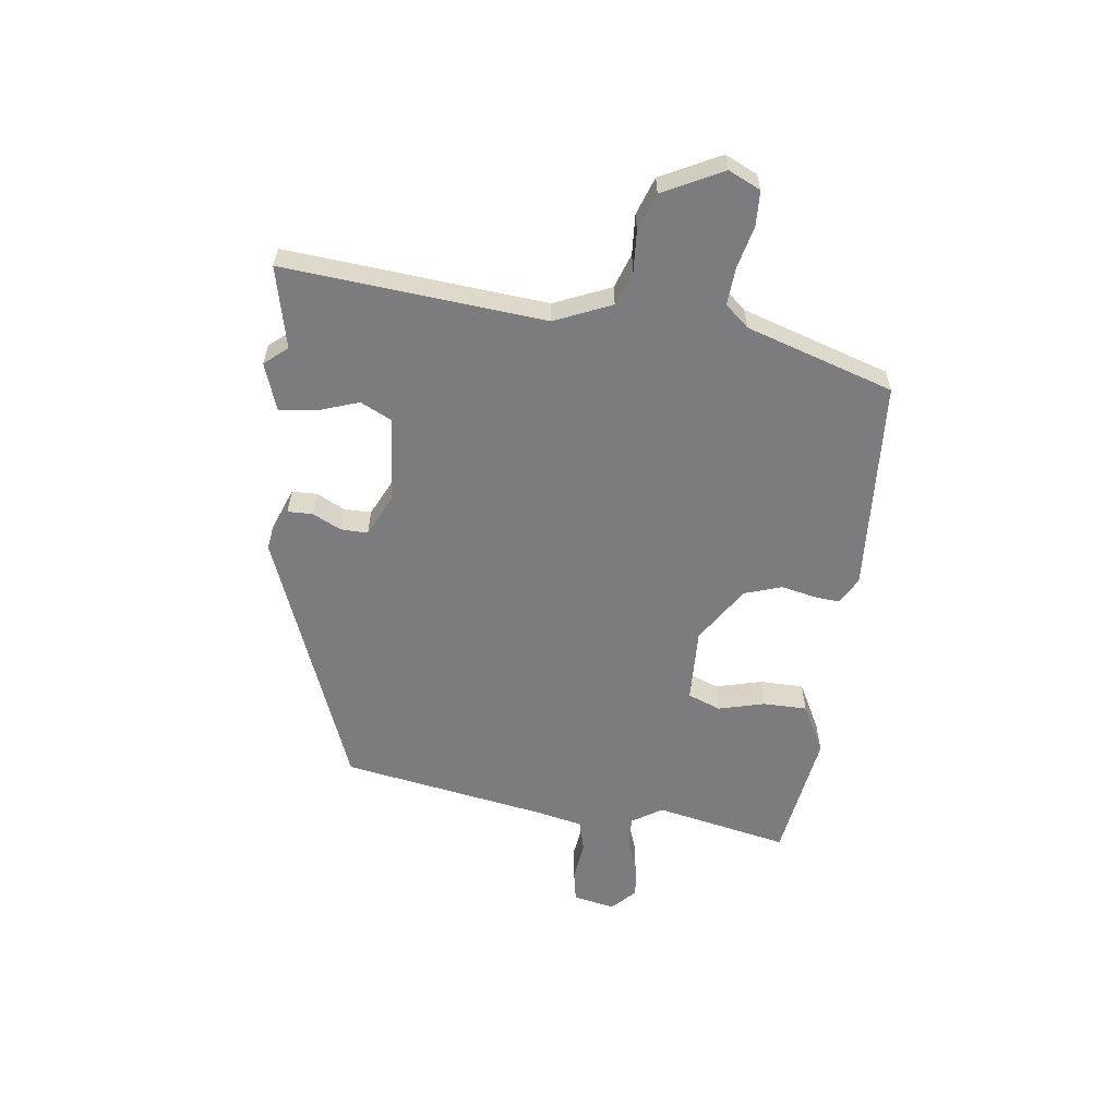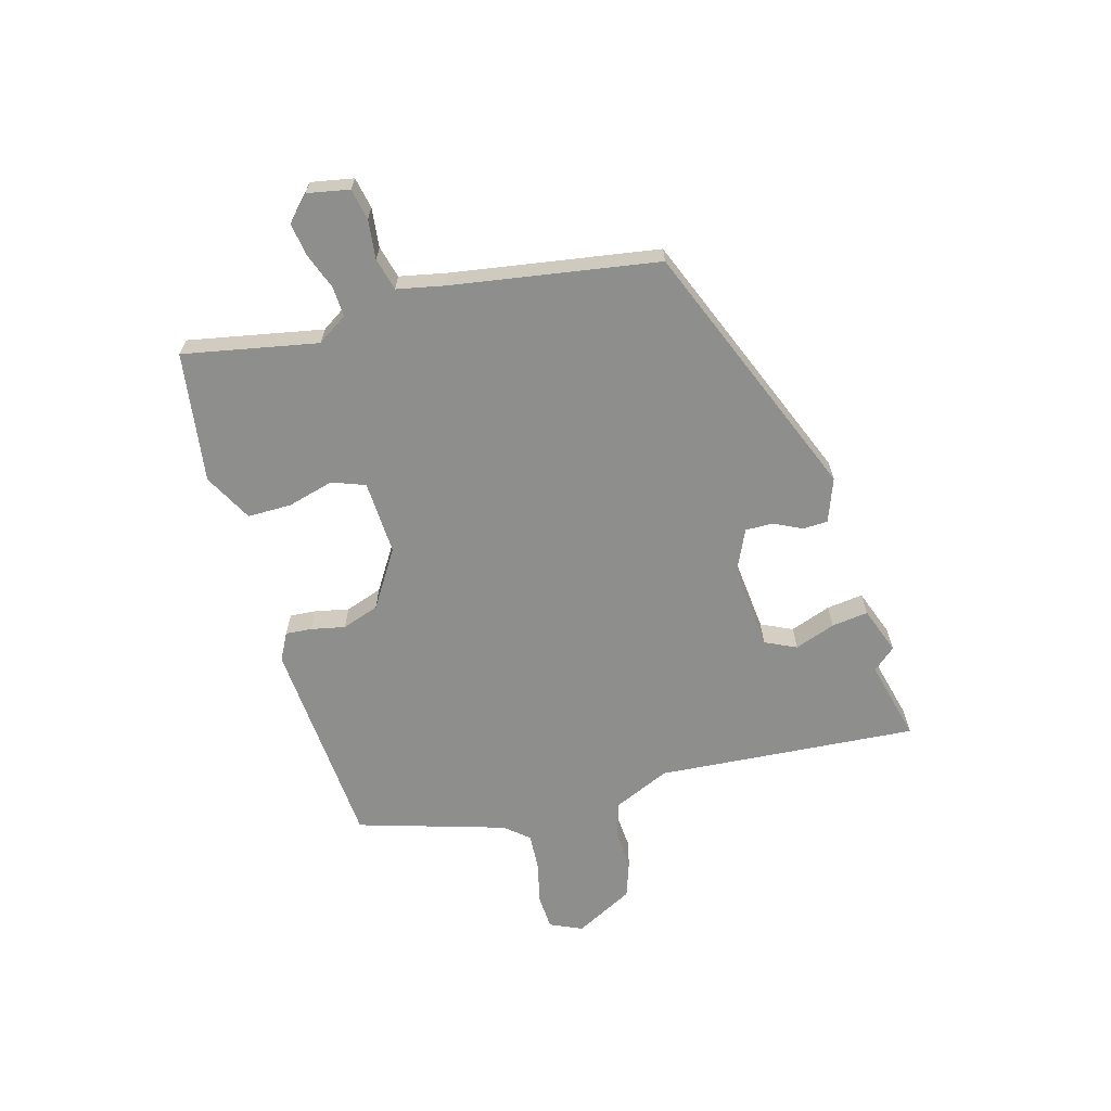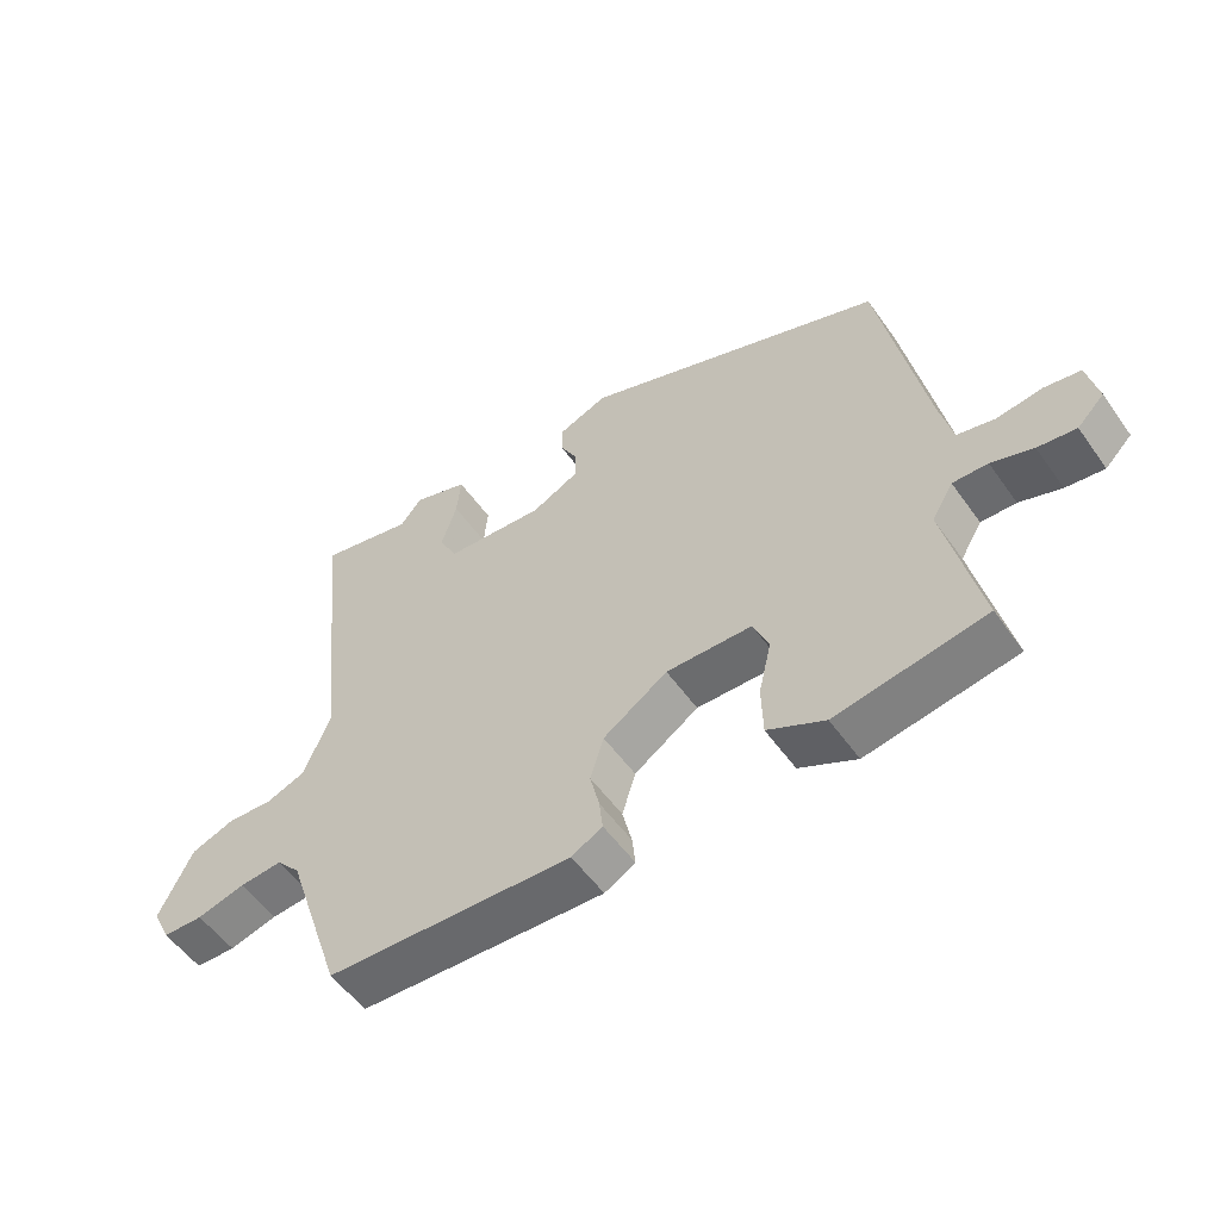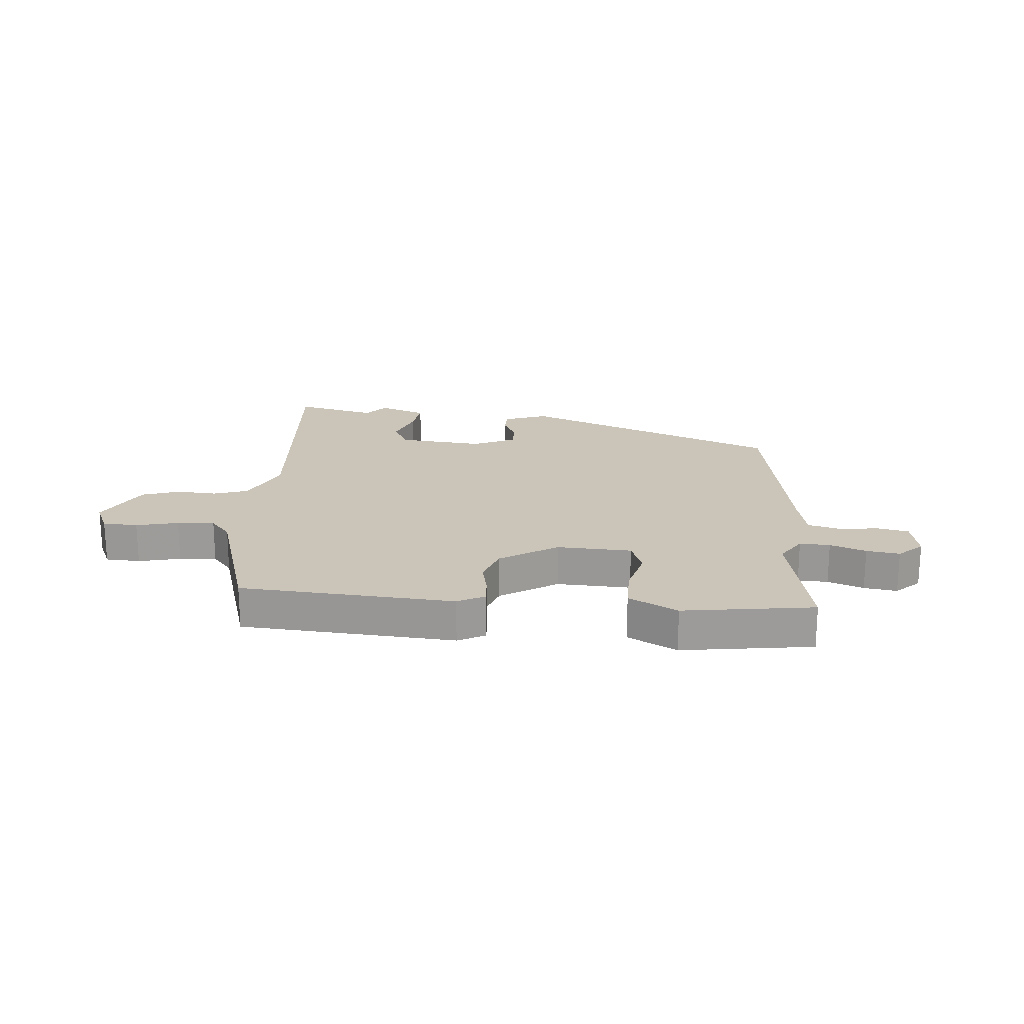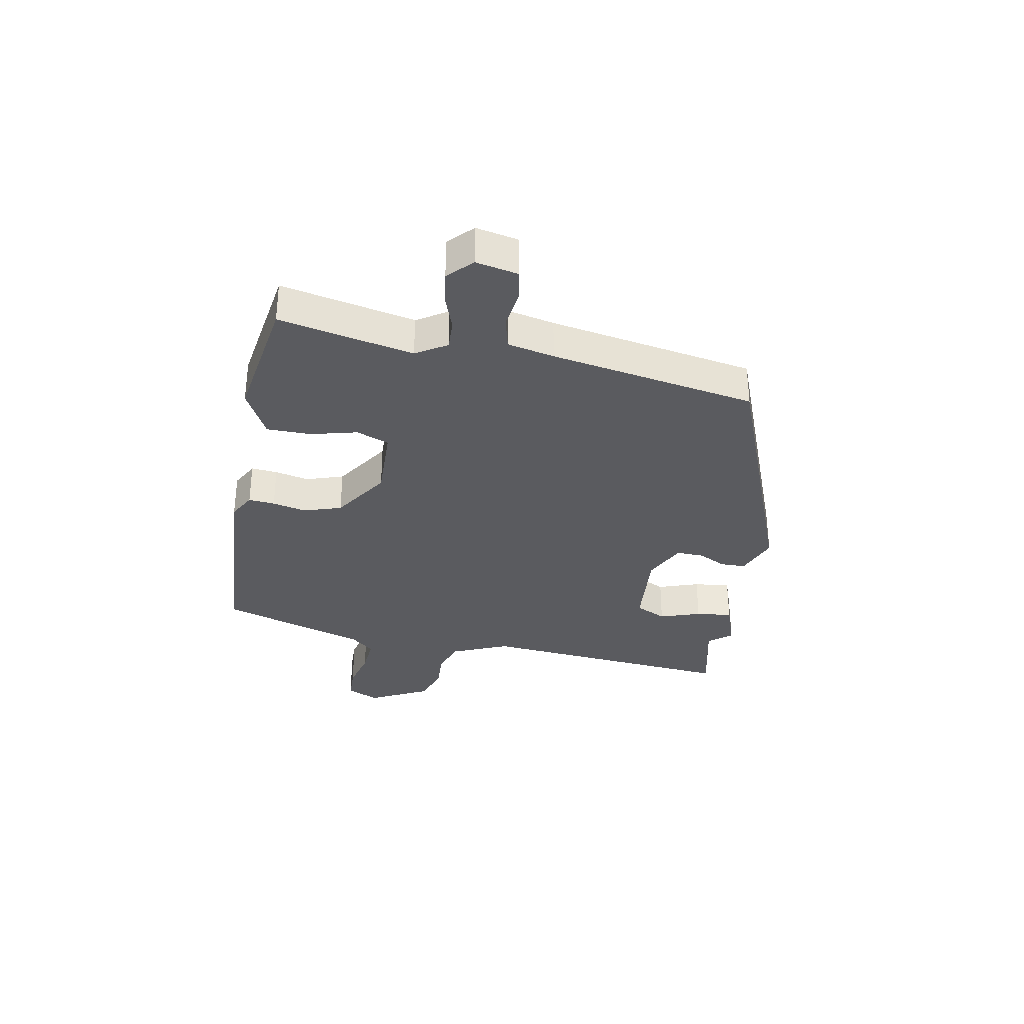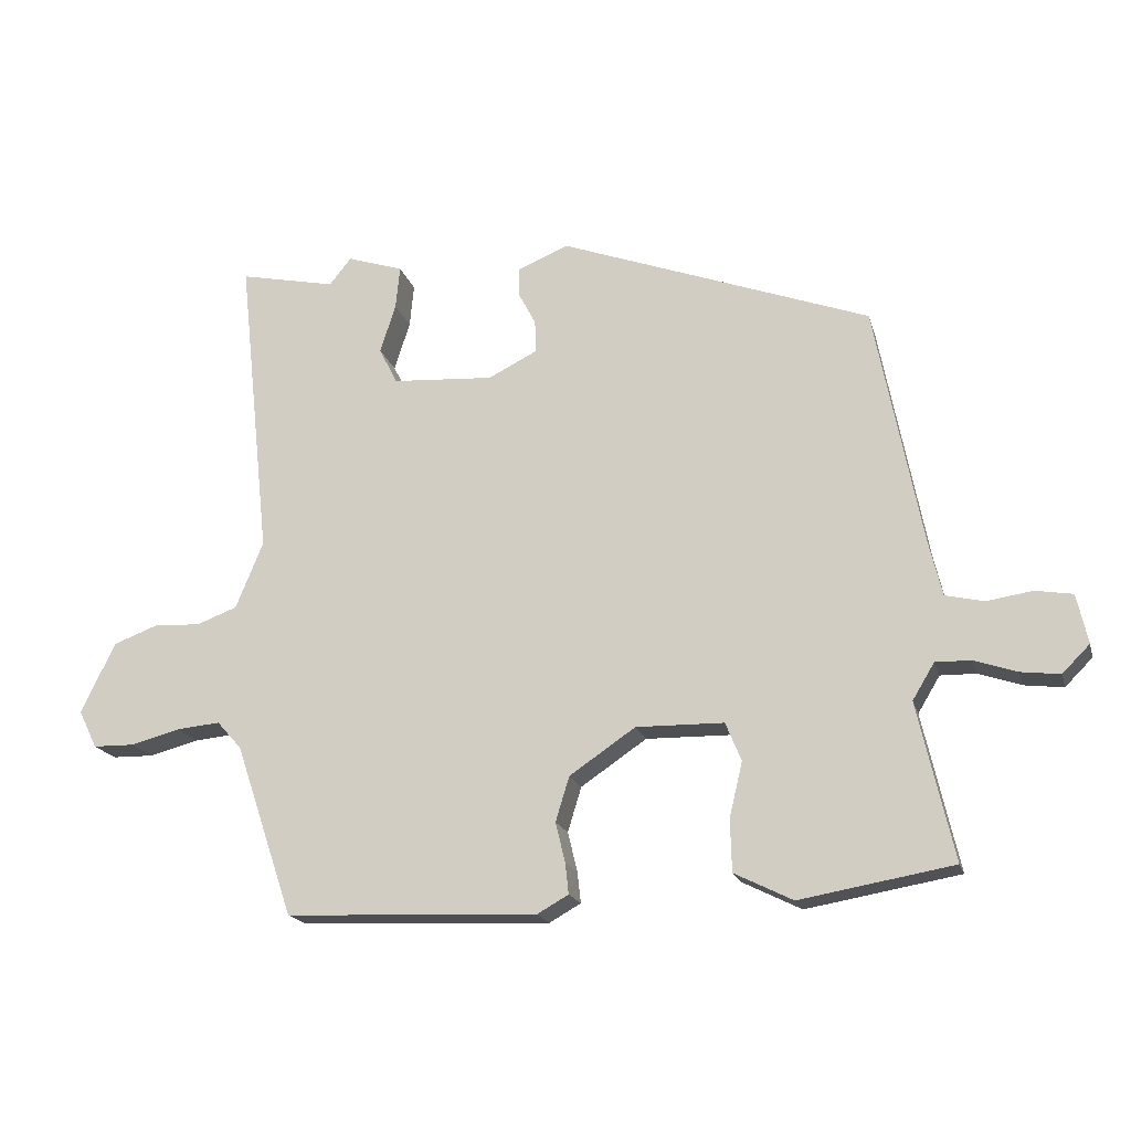
<metadata>
{"format":"obj","ext":"obj","renderer":"f3d","projection":"perspective","resolution":1024,"background":"white","views":[{"elev":-58.9,"azim":83.8,"up":"+Y"},{"elev":-64.9,"azim":-72.5,"up":"+Y"},{"elev":-54.2,"azim":-145.3,"up":"+Z"},{"elev":20.4,"azim":-173.5,"up":"+Y"},{"elev":-32.8,"azim":-99.6,"up":"+Y"},{"elev":-18.3,"azim":-165.6,"up":"+Z"}]}
</metadata>
<code>
v -0.543 0.07 -0.482
v -0.491 0.07 -0.253
v -0.523 0.07 -0.2
v -0.575 0.07 -0.201
v -0.637 0.07 -0.222
v -0.694 0.07 -0.229
v -0.734 0.07 -0.189
v -0.718 0.07 -0.117
v -0.664 0.07 -0.108
v -0.597 0.07 -0.118
v -0.541 0.07 -0.105
v -0.522 0.07 -0.025
v -0.454 0.07 0.327
v -0.001 0.07 0.494
v 0.073 0.07 0.464
v 0.073 0.07 0.421
v 0.048 0.07 0.373
v 0.046 0.07 0.326
v 0.118 0.07 0.29
v 0.266 0.07 0.3
v 0.293 0.07 0.353
v 0.27 0.07 0.424
v 0.264 0.07 0.487
v 0.346 0.07 0.514
v 0.378 0.07 0.474
v 0.519 0.07 0.504
v 0.471 0.07 0.057
v 0.511 0.07 -0.041
v 0.57 0.07 -0.063
v 0.639 0.07 -0.06
v 0.703 0.07 -0.084
v 0.753 0.07 -0.187
v 0.726 0.07 -0.242
v 0.666 0.07 -0.243
v 0.594 0.07 -0.224
v 0.53 0.07 -0.218
v 0.494 0.07 -0.258
v 0.409 0.07 -0.509
v 0.042 0.07 -0.524
v -0.004 0.07 -0.498
v 0.001 0.07 -0.453
v 0.015 0.07 -0.395
v -0.005 0.07 -0.33
v -0.101 0.07 -0.265
v -0.229 0.07 -0.267
v -0.252 0.07 -0.323
v -0.233 0.07 -0.403
v -0.235 0.07 -0.479
v -0.32 0.07 -0.521
v -0.543 0 -0.482
v -0.491 0 -0.253
v -0.523 0 -0.2
v -0.575 0 -0.201
v -0.637 0 -0.222
v -0.694 0 -0.229
v -0.734 0 -0.189
v -0.718 0 -0.117
v -0.664 0 -0.108
v -0.597 0 -0.118
v -0.541 0 -0.105
v -0.522 0 -0.025
v -0.454 0 0.327
v -0.001 0 0.494
v 0.073 0 0.464
v 0.073 0 0.421
v 0.048 0 0.373
v 0.046 0 0.326
v 0.118 0 0.29
v 0.266 0 0.3
v 0.293 0 0.353
v 0.27 0 0.424
v 0.264 0 0.487
v 0.346 0 0.514
v 0.378 0 0.474
v 0.519 0 0.504
v 0.471 0 0.057
v 0.511 0 -0.041
v 0.57 0 -0.063
v 0.639 0 -0.06
v 0.703 0 -0.084
v 0.753 0 -0.187
v 0.726 0 -0.242
v 0.666 0 -0.243
v 0.594 0 -0.224
v 0.53 0 -0.218
v 0.494 0 -0.258
v 0.409 0 -0.509
v 0.042 0 -0.524
v -0.004 0 -0.498
v 0.001 0 -0.453
v 0.015 0 -0.395
v -0.005 0 -0.33
v -0.101 0 -0.265
v -0.229 0 -0.267
v -0.252 0 -0.323
v -0.233 0 -0.403
v -0.235 0 -0.479
v -0.32 0 -0.521
f 46 47 48 49
f 46 49 1 2
f 45 46 2 3
f 44 45 3
f 39 40 41 42
f 37 38 39 42
f 36 37 42 43
f 32 33 34 35
f 32 35 36
f 29 30 31 32
f 28 29 32 36
f 27 28 36 43
f 25 26 27 43
f 21 22 23 24
f 21 24 25
f 20 21 25 43
f 14 15 16 17
f 12 13 14 17
f 11 12 17 18
f 7 8 9 10
f 7 10 11
f 4 5 6 7
f 3 4 7 11
f 44 3 11 18
f 19 20 43 44
f 18 19 44
f 98 97 96 95
f 51 50 98 95
f 52 51 95 94
f 52 94 93
f 91 90 89 88
f 91 88 87 86
f 92 91 86 85
f 84 83 82 81
f 85 84 81
f 81 80 79 78
f 85 81 78 77
f 92 85 77 76
f 92 76 75 74
f 73 72 71 70
f 74 73 70
f 92 74 70 69
f 66 65 64 63
f 66 63 62 61
f 67 66 61 60
f 59 58 57 56
f 60 59 56
f 56 55 54 53
f 60 56 53 52
f 67 60 52 93
f 93 92 69 68
f 93 68 67
f 1 50 51 2
f 2 51 52 3
f 3 52 53 4
f 4 53 54 5
f 5 54 55 6
f 6 55 56 7
f 7 56 57 8
f 8 57 58 9
f 9 58 59 10
f 10 59 60 11
f 11 60 61 12
f 12 61 62 13
f 13 62 63 14
f 14 63 64 15
f 15 64 65 16
f 16 65 66 17
f 17 66 67 18
f 18 67 68 19
f 19 68 69 20
f 20 69 70 21
f 21 70 71 22
f 22 71 72 23
f 23 72 73 24
f 24 73 74 25
f 25 74 75 26
f 26 75 76 27
f 27 76 77 28
f 28 77 78 29
f 29 78 79 30
f 30 79 80 31
f 31 80 81 32
f 32 81 82 33
f 33 82 83 34
f 34 83 84 35
f 35 84 85 36
f 36 85 86 37
f 37 86 87 38
f 38 87 88 39
f 39 88 89 40
f 40 89 90 41
f 41 90 91 42
f 42 91 92 43
f 43 92 93 44
f 44 93 94 45
f 45 94 95 46
f 46 95 96 47
f 47 96 97 48
f 48 97 98 49
f 49 98 50 1

</code>
